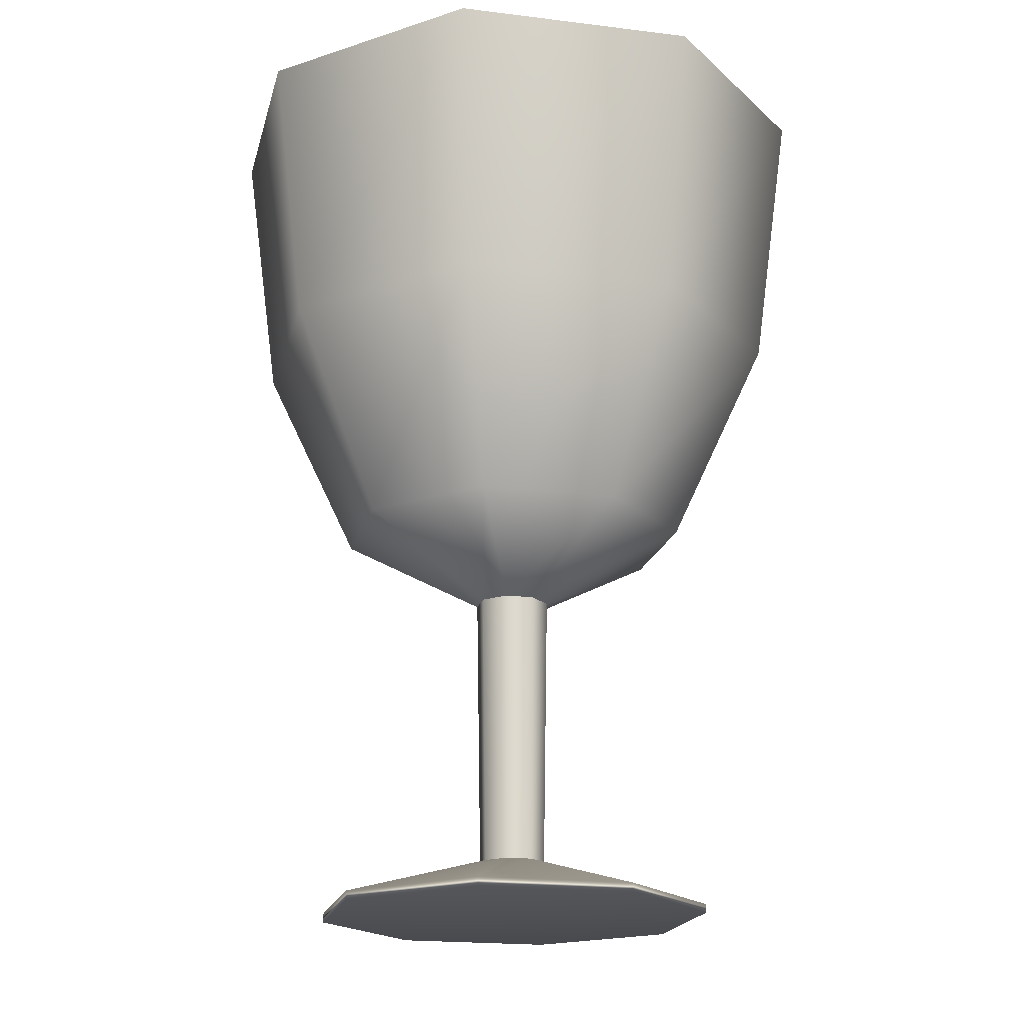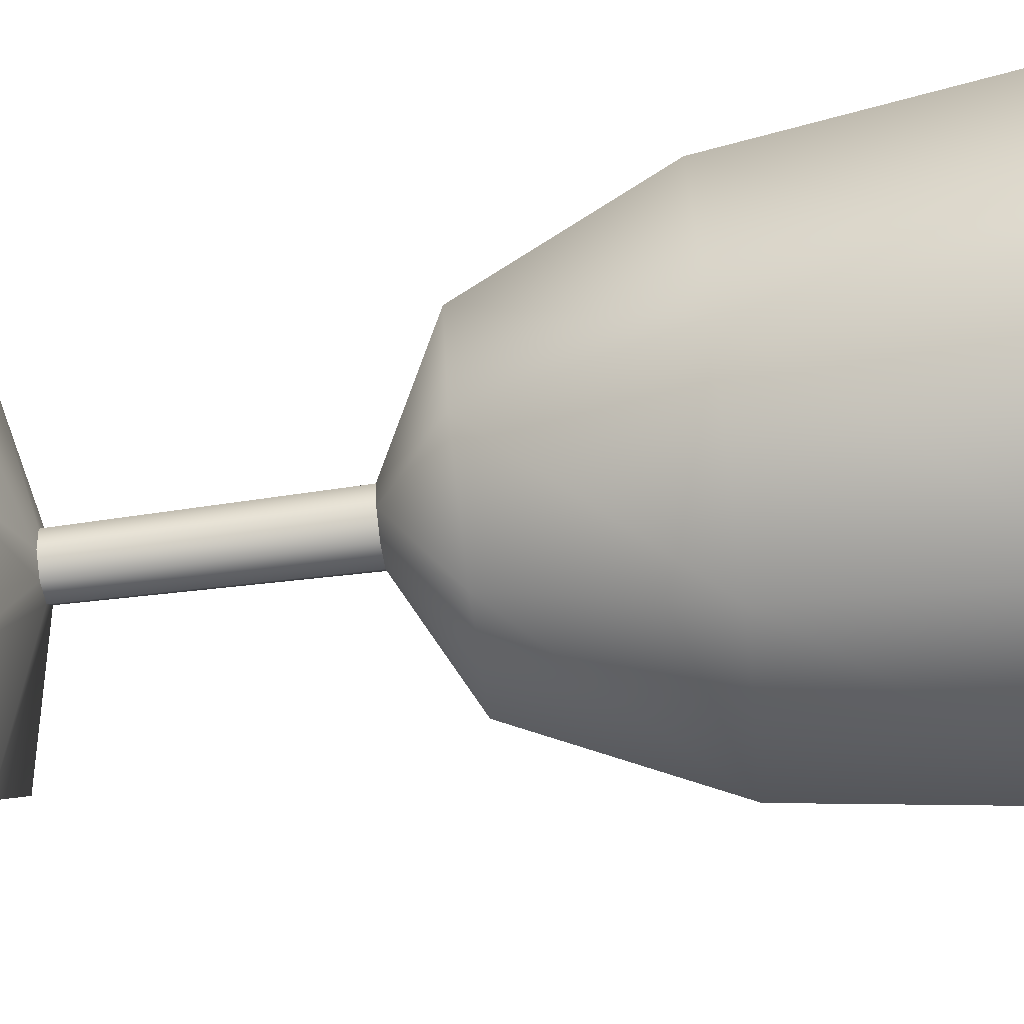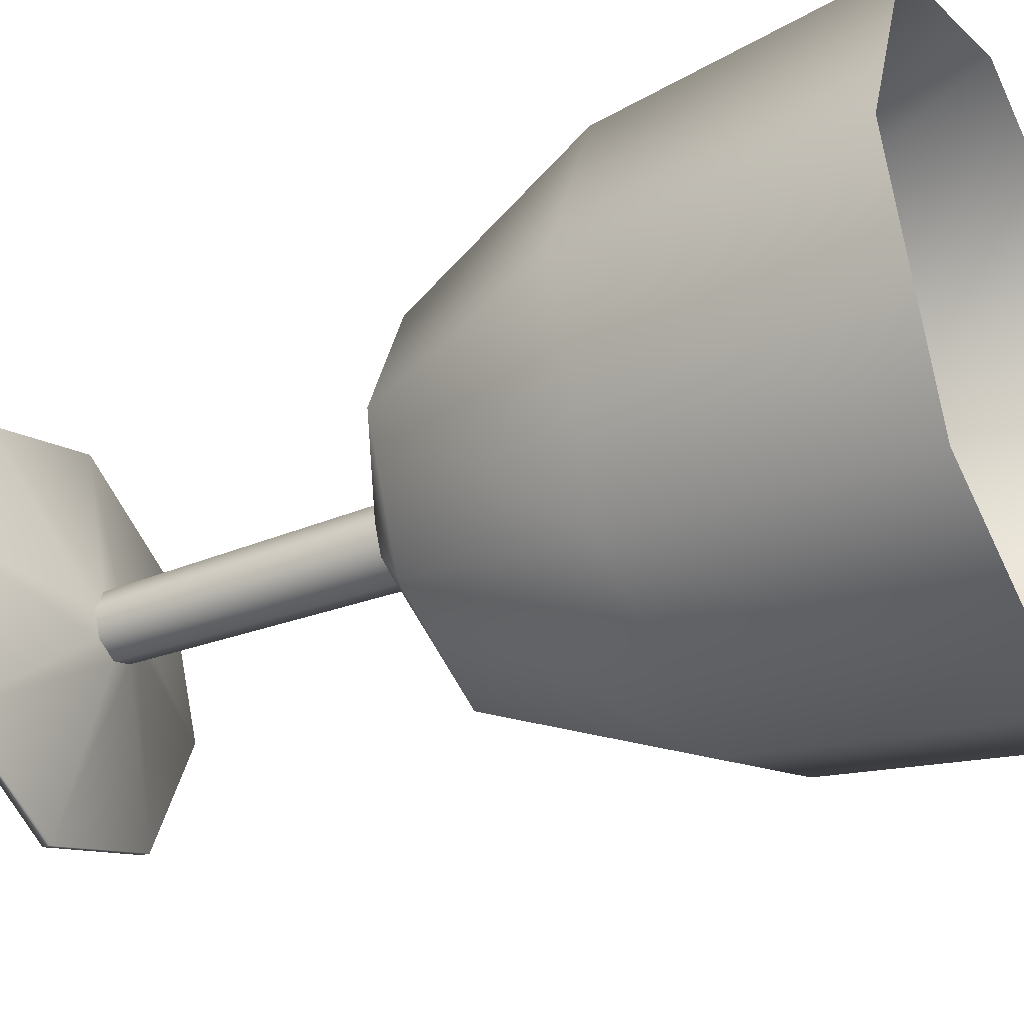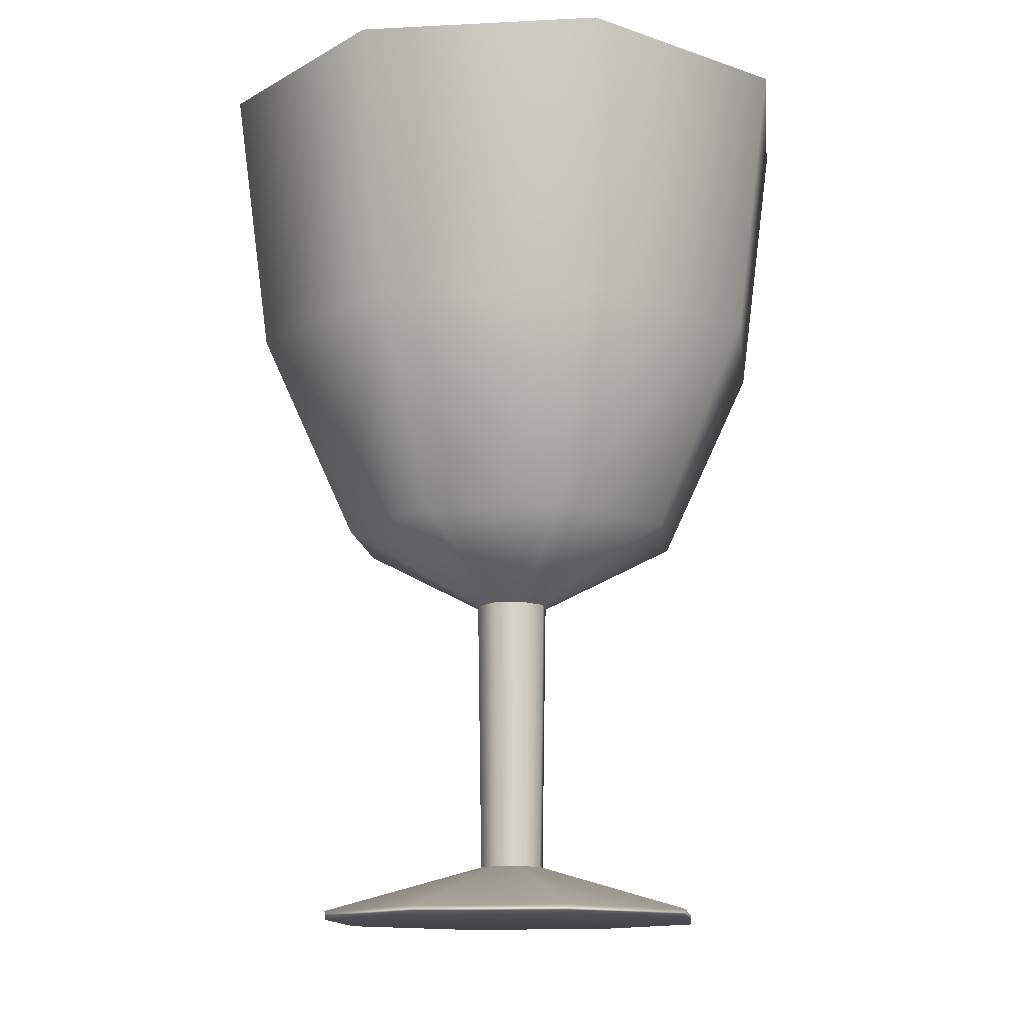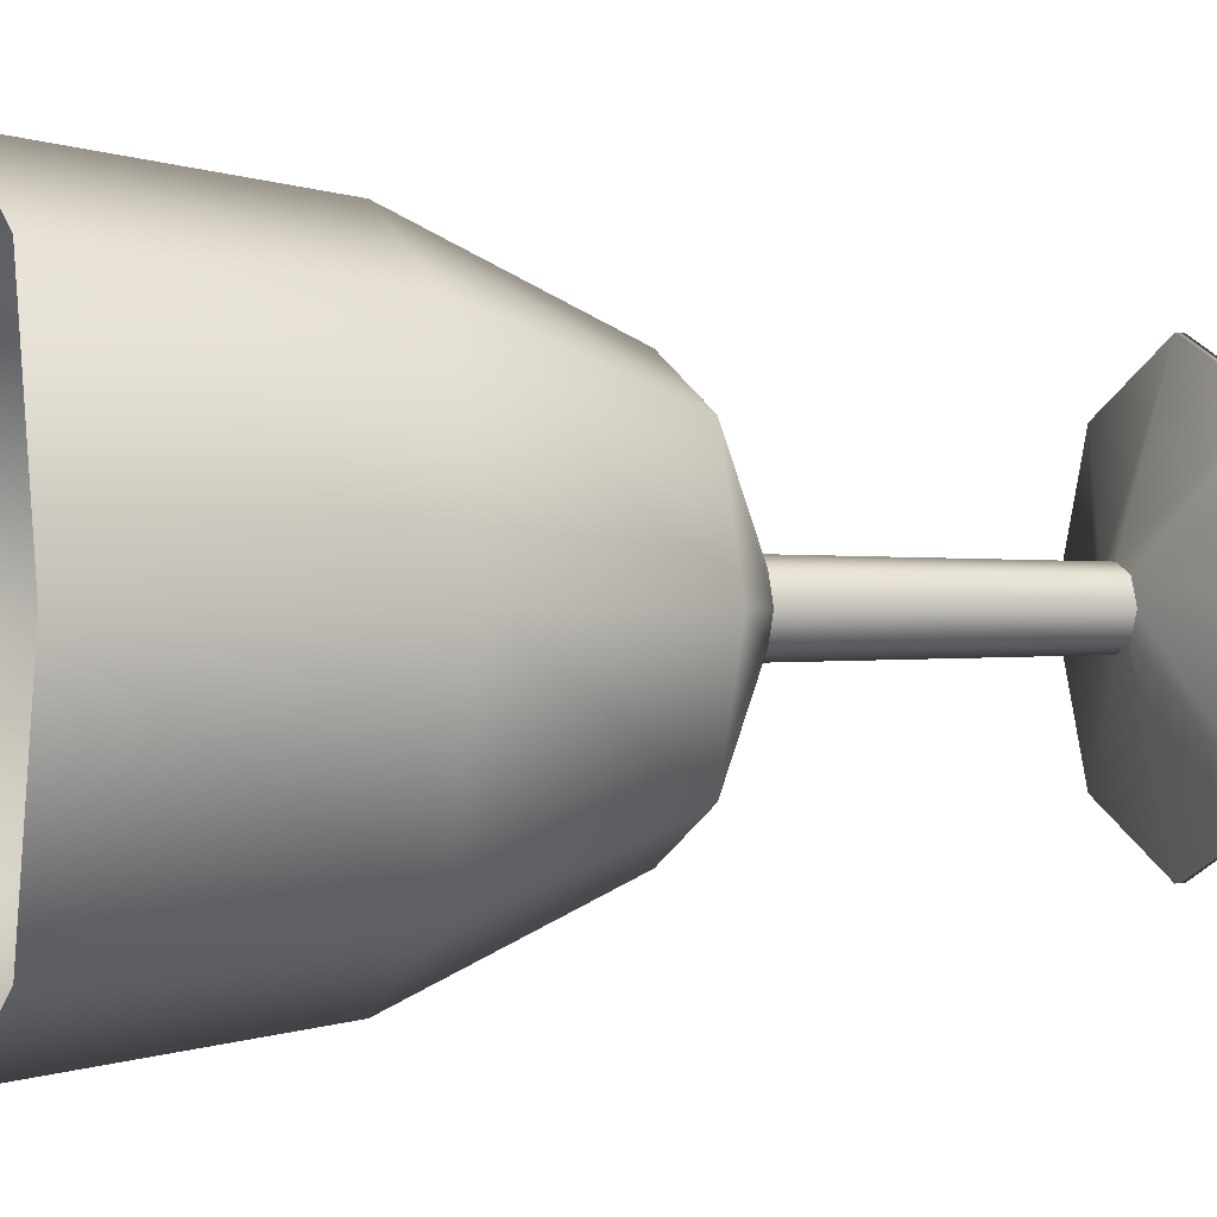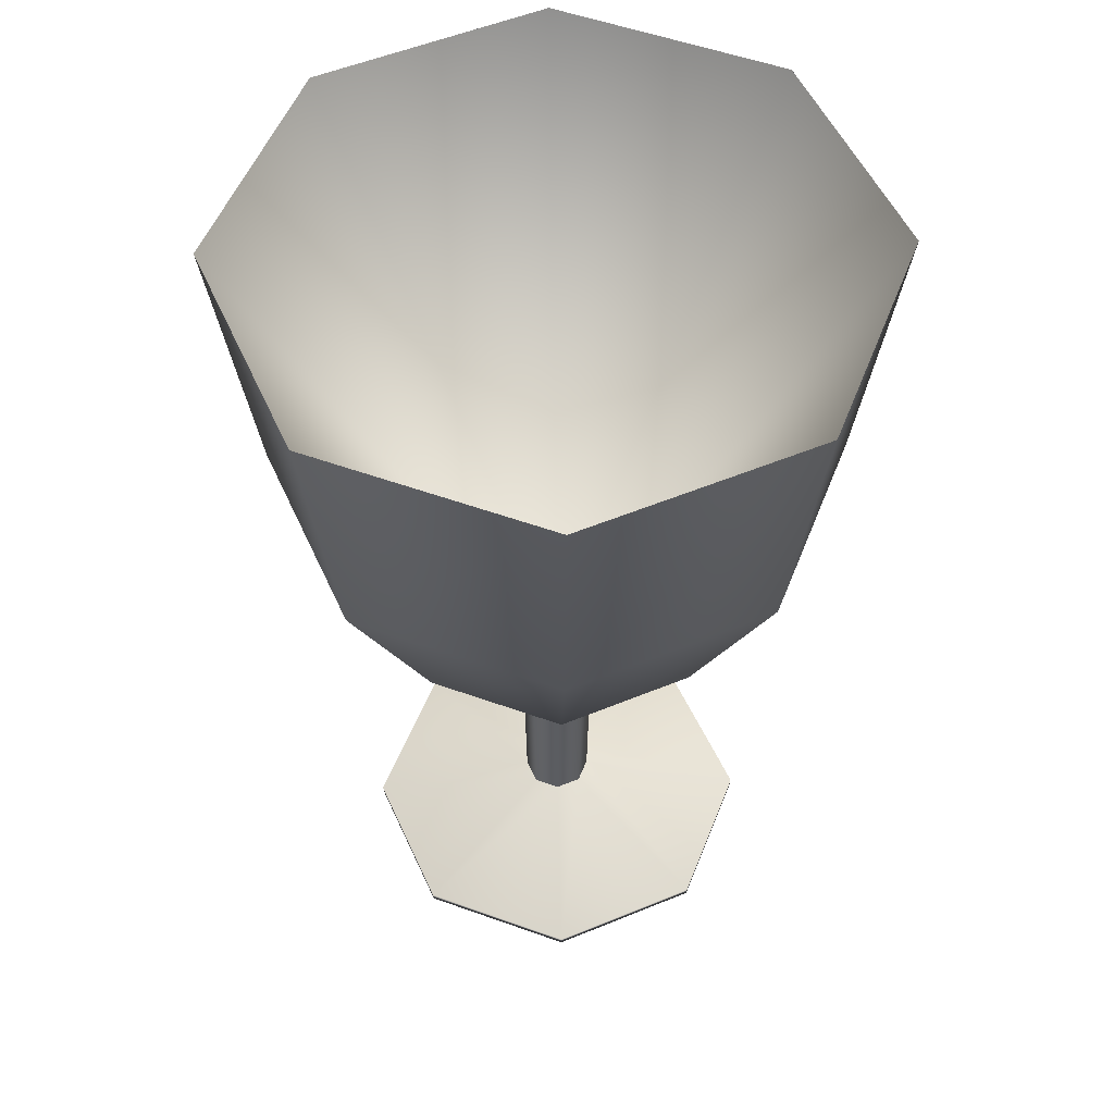
<metadata>
{"format":"obj","ext":"obj","renderer":"f3d","projection":"perspective","resolution":1024,"background":"white","views":[{"elev":-19.1,"azim":-170.7,"up":"+Y"},{"elev":-71.7,"azim":97.1,"up":"+Z"},{"elev":-34.4,"azim":117.5,"up":"+Z"},{"elev":-13.1,"azim":29.2,"up":"+Y"},{"elev":0.1,"azim":-108.4,"up":"+Z"},{"elev":53.0,"azim":43.6,"up":"+Y"}]}
</metadata>
<code>
v 4.009 0 -4.009
v 0 0 -5.669
v -4.009 0 -4.009
v -5.669 0 0
v -4.009 0 4.009
v 0 0 5.669
v 4.009 0 4.009
v 5.669 0 0
v 6.263 25.11 -6.263
v 0 25.11 -8.857
v -6.263 25.11 -6.263
v -8.857 25.11 0
v -6.263 25.11 6.263
v 0 25.11 8.857
v 6.263 25.11 6.263
v 8.857 25.11 0
v 0 0 0
v 0 8.933 0
v 0 9.518 1.079
v -0.763 9.518 0.763
v -1.079 9.518 0
v -0.763 9.518 -0.763
v 0 9.518 -1.079
v 0.763 9.518 -0.763
v 1.079 9.518 0
v 0.763 9.518 0.763
v 0 1.595 0.9549
v -0.6753 1.595 0.6753
v -0.9549 1.595 0
v -0.6753 1.595 -0.6753
v 0 1.595 -0.9549
v 0.6753 1.595 -0.6753
v 0.9549 1.595 0
v 0.6753 1.595 0.6753
v 0 0.25 5.683
v -4.019 0.25 4.019
v -5.683 0.25 0
v -4.019 0.25 -4.019
v 0 0.25 -5.683
v 4.019 0.25 -4.019
v 5.683 0.25 0
v 4.019 0.25 4.019
v 0 11.61 -5.094
v 3.602 11.61 -3.602
v 5.094 11.61 0
v 3.602 11.61 3.602
v 0 11.61 5.094
v -3.602 11.61 3.602
v -5.094 11.61 0
v -3.602 11.61 -3.602
v 0 17.38 7.821
v -5.53 17.38 5.53
v -7.821 17.38 0
v -5.53 17.38 -5.53
v 0 17.38 -7.821
v 5.53 17.38 -5.53
v 7.821 17.38 0
v 5.53 17.38 5.53
f 1 2 39 40
f 2 3 38 39
f 3 4 37 38
f 4 5 36 37
f 5 6 35 36
f 6 7 42 35
f 7 8 41 42
f 8 1 40 41
f 2 1 17
f 3 2 17
f 4 3 17
f 5 4 17
f 6 5 17
f 7 6 17
f 8 7 17
f 1 8 17
f 9 10 18
f 10 11 18
f 11 12 18
f 12 13 18
f 13 14 18
f 14 15 18
f 15 16 18
f 16 9 18
f 20 19 47 48
f 21 20 48 49
f 22 21 49 50
f 23 22 50 43
f 24 23 43 44
f 25 24 44 45
f 26 25 45 46
f 19 26 46 47
f 28 27 19 20
f 29 28 20 21
f 30 29 21 22
f 31 30 22 23
f 32 31 23 24
f 33 32 24 25
f 34 33 25 26
f 27 34 26 19
f 36 35 27 28
f 37 36 28 29
f 38 37 29 30
f 39 38 30 31
f 40 39 31 32
f 41 40 32 33
f 42 41 33 34
f 35 42 34 27
f 44 43 55 56
f 45 44 56 57
f 46 45 57 58
f 47 46 58 51
f 48 47 51 52
f 49 48 52 53
f 50 49 53 54
f 43 50 54 55
f 52 51 14 13
f 53 52 13 12
f 54 53 12 11
f 55 54 11 10
f 56 55 10 9
f 57 56 9 16
f 58 57 16 15
f 51 58 15 14

</code>
